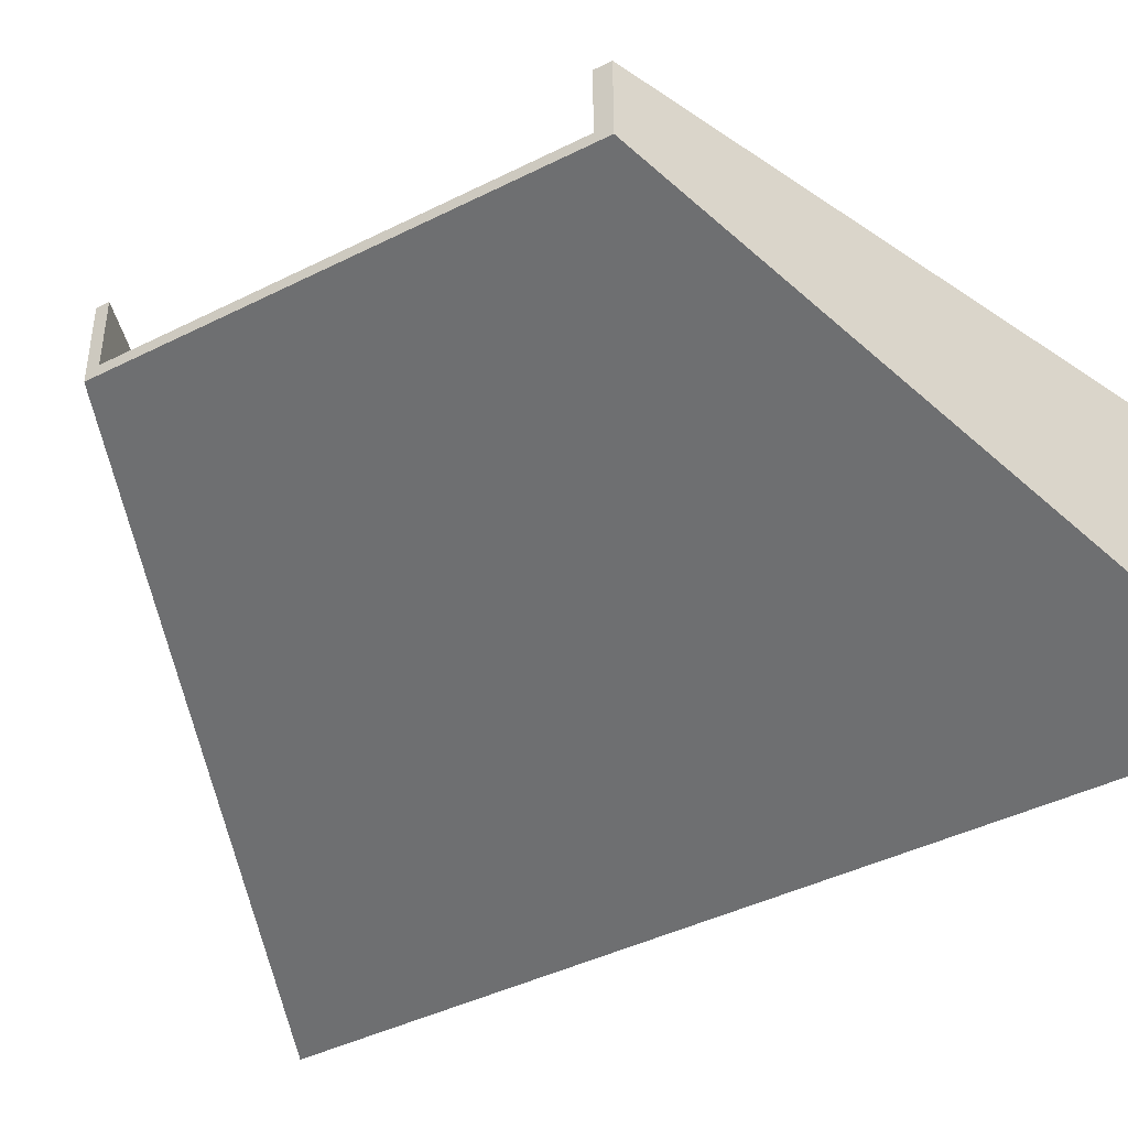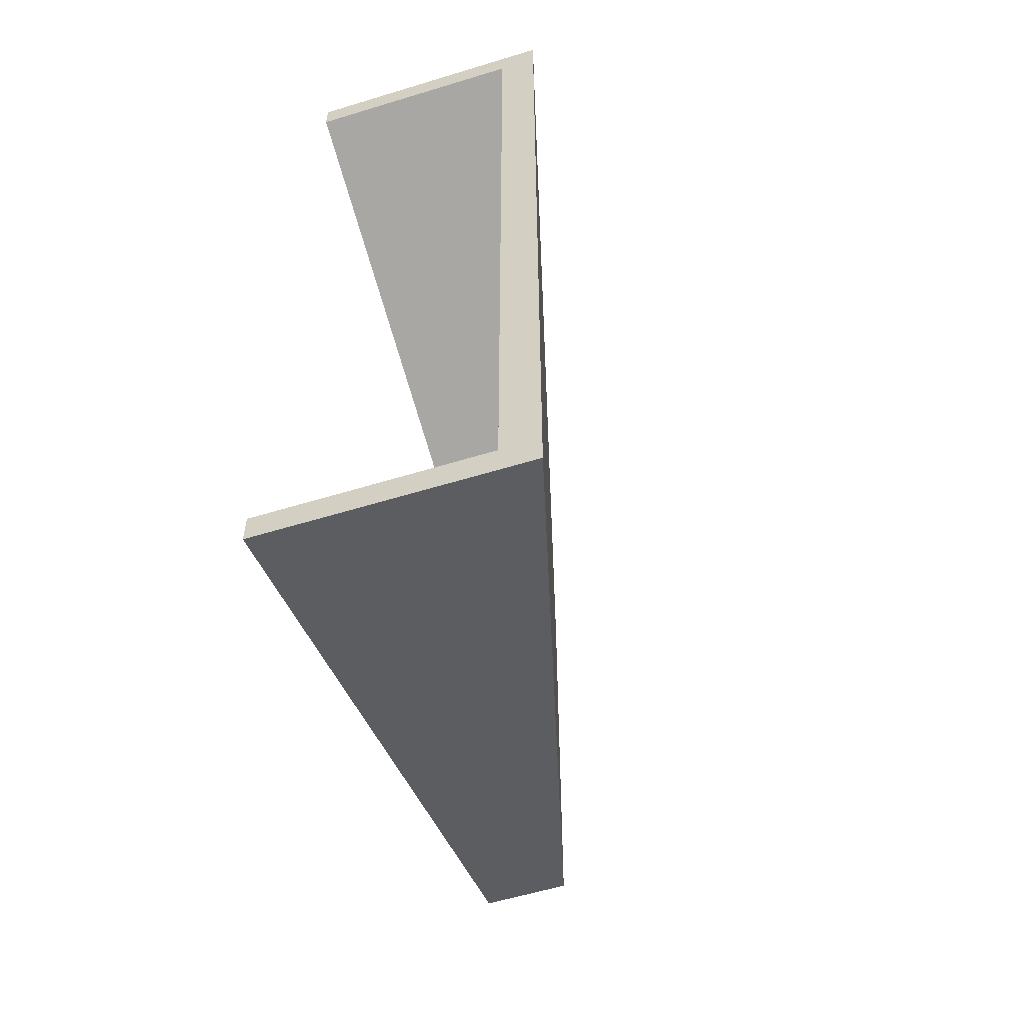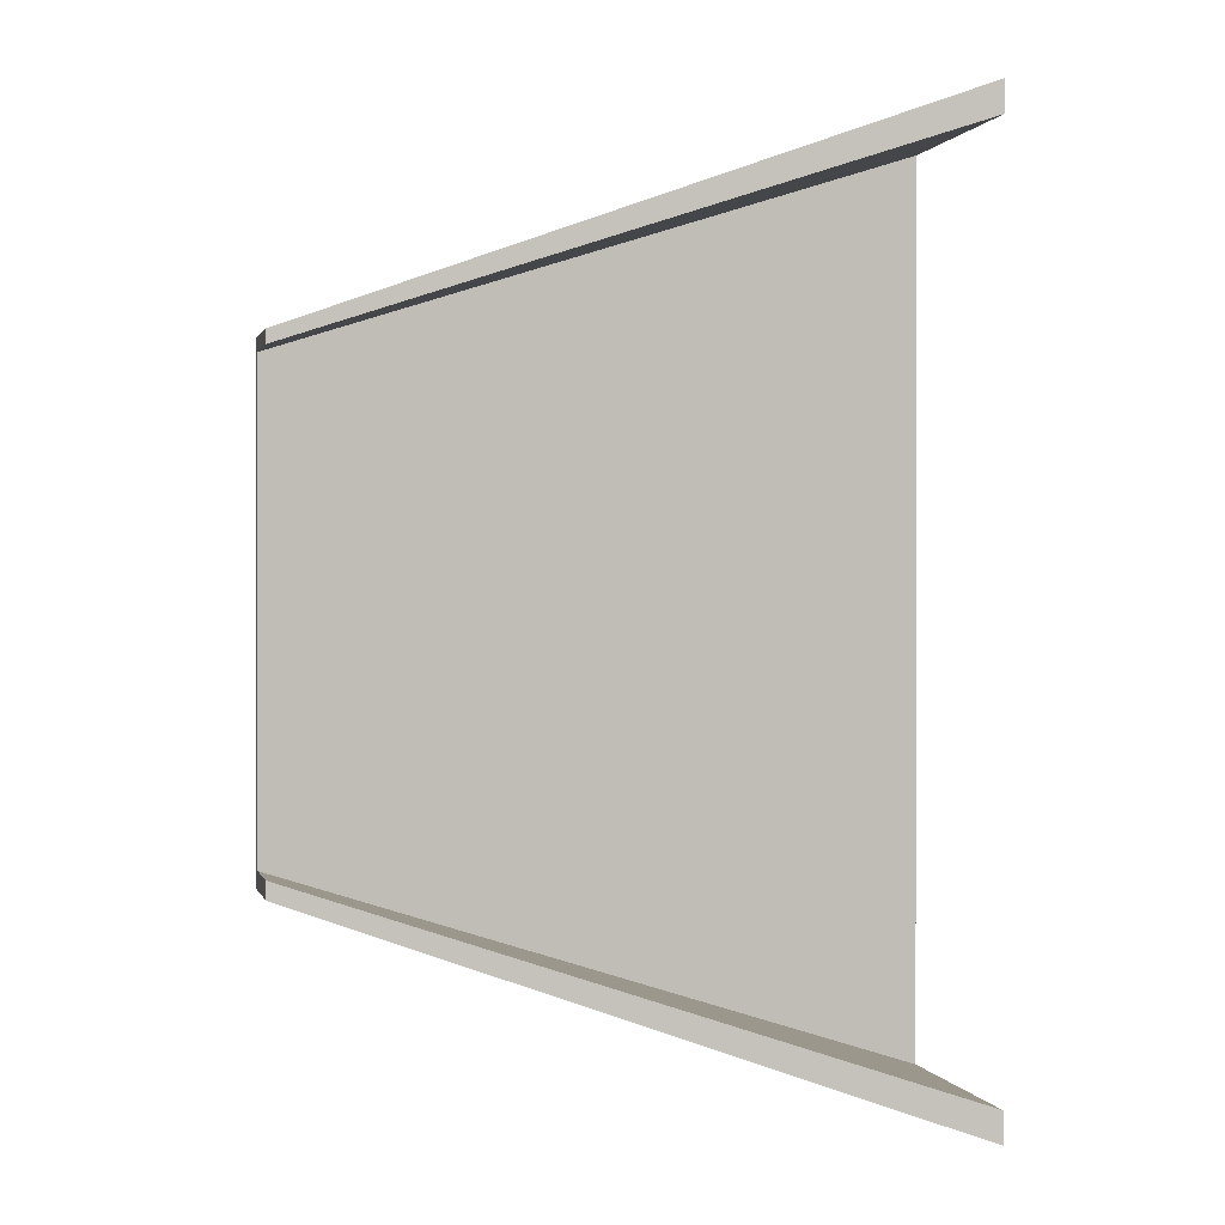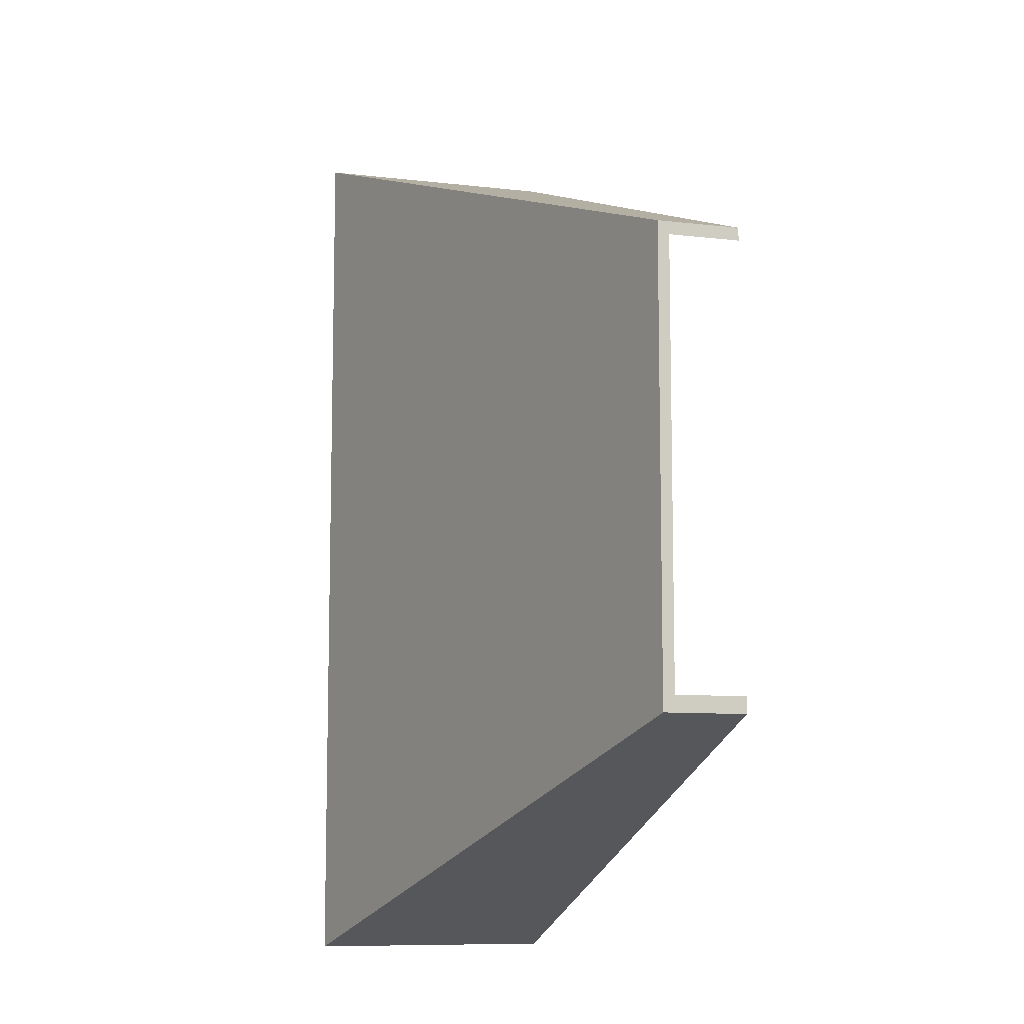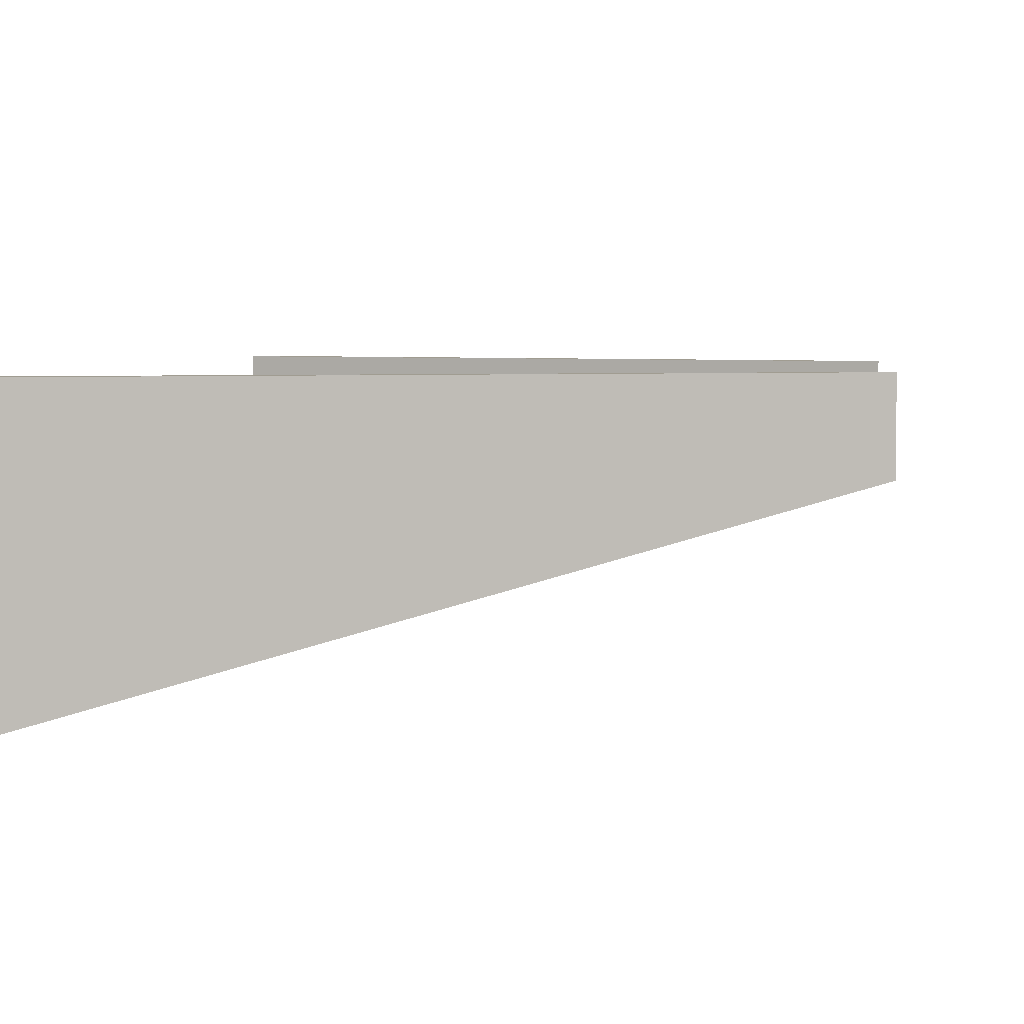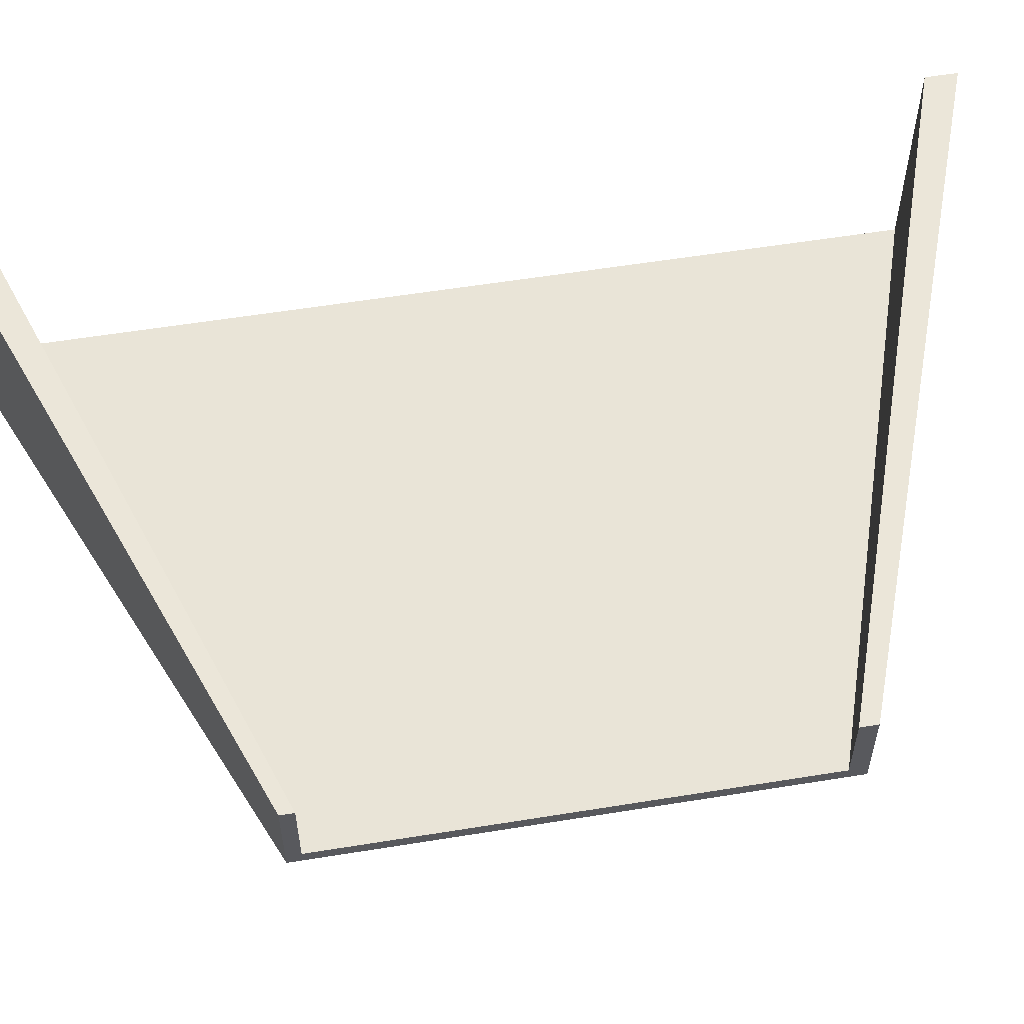
<metadata>
{"format":"obj","ext":"obj","renderer":"f3d","projection":"perspective","resolution":1024,"background":"white","views":[{"elev":-42.6,"azim":-59.1,"up":"+Z"},{"elev":-57.8,"azim":107.6,"up":"+Y"},{"elev":0.6,"azim":-13.6,"up":"+Y"},{"elev":-9.2,"azim":-107.3,"up":"+Y"},{"elev":4.4,"azim":-173.7,"up":"+Z"},{"elev":57.0,"azim":-99.6,"up":"+Z"}]}
</metadata>
<code>
v 5.1 -15 2.591e-15
v -5.224 -11.24 7.823e-16
v -5.224 -11.24 -1.334
v 5.1 -15 2.591e-15
v -5.224 -11.24 -1.334
v 5.1 -15 -4.1
v -5.224 -3.758 -1.334
v -5.224 -3.758 -8.882e-16
v 5.1 1.776e-15 8.882e-16
v -5.224 -3.758 -1.334
v 5.1 1.776e-15 8.882e-16
v 5.1 0 -4.1
v 5.1 -0.5 2.665e-15
v -5.224 -3.962 -1.251e-15
v -5.224 -3.962 -1.147
v 5.1 -0.5 -3.5
v 5.1 -0.5 2.665e-15
v -5.224 -3.962 -1.147
v 5.1 -0.5 -3.5
v -5.224 -3.962 -1.147
v -5.224 -10.98 -1.147
v 5.1 -14.5 -3.5
v 5.1 -0.5 -3.5
v -5.224 -10.98 -1.147
v 5.1 -14.5 2.22e-15
v 5.1 -14.5 -3.5
v -5.224 -10.98 -1.147
v -5.224 -10.98 3.577e-16
v 5.1 -14.5 2.22e-15
v -5.224 -10.98 -1.147
v 5.1 -14.5 1.993e-15
v -5.224 -10.98 -4.595e-16
v -5.224 -11.24 -4.433e-16
v 5.1 -15 2.023e-15
v 5.1 -14.5 1.993e-15
v -5.224 -11.24 -4.433e-16
v 5.1 -0.5 1.135e-15
v 5.1 1.99e-31 1.105e-15
v -5.224 -3.758 -9.016e-16
v -5.224 -3.962 -8.891e-16
v 5.1 -0.5 1.135e-15
v -5.224 -3.758 -9.016e-16
v 5.1 -15 -4.1
v -5.224 -11.24 -1.334
v -5.224 -3.758 -1.334
v 5.1 -15 -4.1
v -5.224 -3.758 -1.334
v 5.1 0 -4.1
v -5.224 -3.758 -8.949e-16
v -5.224 -3.758 -1.334
v -5.224 -3.962 -1.07e-15
v -5.224 -3.758 -1.334
v -5.224 -3.962 -1.147
v -5.224 -3.962 -1.07e-15
v -5.224 -3.962 -1.147
v -5.224 -3.758 -1.334
v -5.224 -10.98 -1.147
v -5.224 -3.758 -1.334
v -5.224 -11.24 -1.334
v -5.224 -10.98 -1.147
v -5.224 -10.98 -1.147
v -5.224 -11.24 -1.334
v -5.224 -10.98 -4.95e-16
v -5.224 -11.24 -1.334
v -5.224 -11.24 -2.746e-16
v -5.224 -10.98 -4.95e-16
v 5.1 8.882e-16 1.332e-15
v 5.1 -0.5 1.456e-15
v 5.1 0 -4.1
v 5.1 -0.5 1.456e-15
v 5.1 -0.5 -3.5
v 5.1 0 -4.1
v 5.1 0 -4.1
v 5.1 -0.5 -3.5
v 5.1 -15 -4.1
v 5.1 -0.5 -3.5
v 5.1 -14.5 -3.5
v 5.1 -15 -4.1
v 5.1 -15 -4.1
v 5.1 -14.5 -3.5
v 5.1 -15 2.628e-15
v 5.1 -14.5 -3.5
v 5.1 -14.5 2.329e-15
v 5.1 -15 2.628e-15
g obj_35277949
f 1 2 3
f 4 5 6
f 7 8 9
f 10 11 12
f 13 14 15
f 16 17 18
f 19 20 21
f 22 23 24
f 25 26 27
f 28 29 30
f 31 32 33
f 34 35 36
f 37 38 39
f 40 41 42
f 43 44 45
f 46 47 48
f 49 50 51
f 52 53 54
f 55 56 57
f 58 59 60
f 61 62 63
f 64 65 66
f 67 68 69
f 70 71 72
f 73 74 75
f 76 77 78
f 79 80 81
f 82 83 84

</code>
